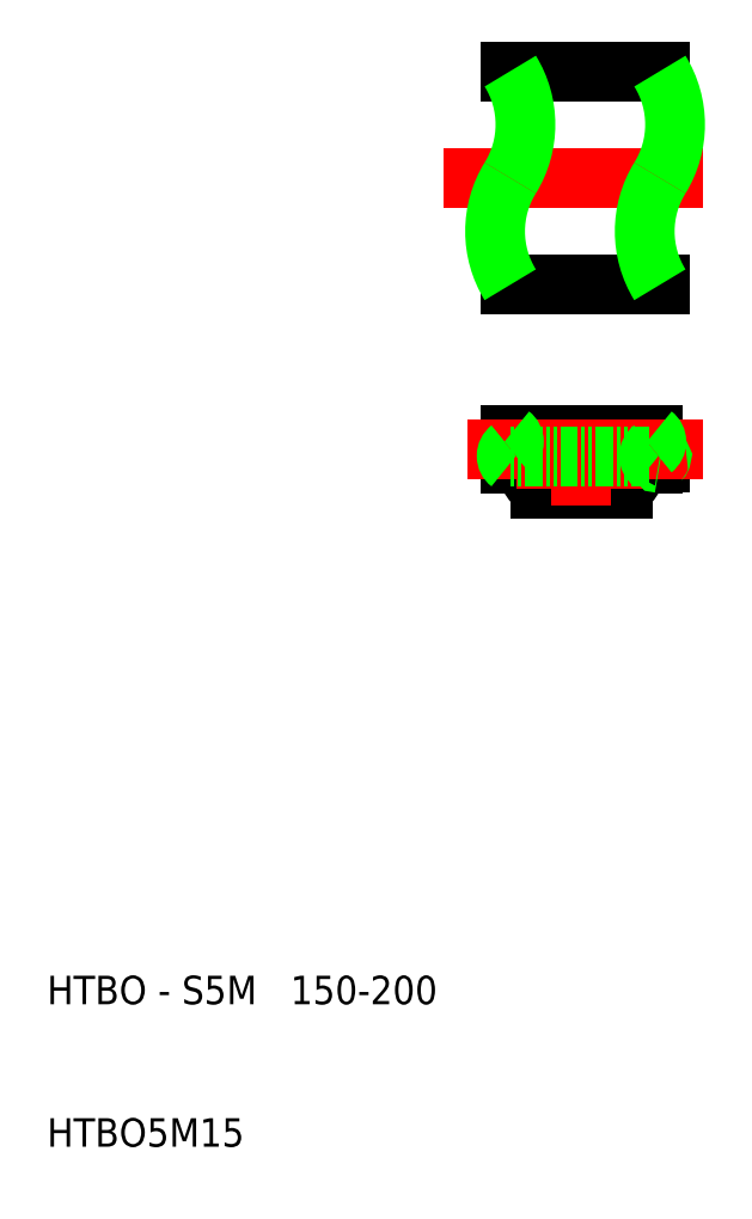
<metadata>
{"format":"dxf","ext":"dxf","renderer":"ezdxf+matplotlib","layout":"modelspace","background":"white","min_lineweight":24,"dpi":150}
</metadata>
<code>
0
SECTION
2
ENTITIES
0
TEXT
8
0
10
10
20
10
30
0
40
2
1
HTBO5M15
0
TEXT
8
0
10
10
20
20
30
0
40
2
1
HTBO - S5M   150-200
0
LINE
8
CENTER
10
37.78
20
78
30
0
11
56
21
78
31
0
0
LINE
8
0
10
42.5
20
85.5
30
0
11
53
21
85.5
31
0
0
LINE
8
0
10
42.5
20
70.5
30
0
11
53
21
70.5
31
0
0
ARC
8
0
10
48.38
20
58.7
30
0
40
3.25
50
309
51
343.2
0
LINE
8
0
10
50.42
20
56.17
30
0
11
49.58
21
56.17
31
0
0
ARC
8
0
10
51.62
20
58.7
30
0
40
3.25
50
196.8
51
231
0
ARC
8
0
10
43.38
20
58.7
30
0
40
3.25
50
309
51
343.2
0
ARC
8
0
10
46.62
20
58.7
30
0
40
3.25
50
196.8
51
231
0
LINE
8
0
10
44.58
20
56.17
30
0
11
45.42
21
56.17
31
0
0
LINE
8
0
10
52.25
20
58.46
30
0
11
53
21
58.46
31
0
0
ARC
8
0
10
51.83
20
57.6
30
0
40
0.38
50
90
51
155.4
0
LINE
8
0
10
52.5
20
57.98
30
0
11
51.83
21
57.98
31
0
0
LINE
8
0
10
52.5
20
57.99
30
0
11
53
21
57.99
31
0
0
ARC
8
0
10
48.17
20
57.6
30
0
40
0.38
50
24.62
51
90
0
ARC
8
0
10
46.83
20
57.6
30
0
40
0.38
50
90
51
155.4
0
LINE
8
0
10
47.25
20
57.98
30
0
11
47.25
21
58.34
31
0
0
LINE
8
0
10
47.75
20
57.98
30
0
11
47.75
21
58.34
31
0
0
LINE
8
0
10
47.25
20
57.98
30
0
11
46.83
21
57.98
31
0
0
LINE
8
0
10
47.75
20
57.98
30
0
11
48.17
21
57.98
31
0
0
LINE
8
0
10
47.25
20
58.34
30
0
11
47.5
21
58.34
31
0
0
LINE
8
0
10
47.75
20
58.34
30
0
11
47.5
21
58.34
31
0
0
LINE
8
CENTER
10
50
20
56.21
30
0
11
50
21
59.98
31
0
0
LINE
8
CENTER
10
47.5
20
59.41
30
0
11
47.5
21
54.98
31
0
0
ARC
8
0
10
43.17
20
57.6
30
0
40
0.38
50
24.62
51
90
0
LINE
8
0
10
42.5
20
57.98
30
0
11
43.17
21
57.98
31
0
0
LINE
8
CENTER
10
45
20
56.21
30
0
11
45
21
59.98
31
0
0
LINE
8
0
10
42.5
20
59.98
30
0
11
52.5
21
59.98
31
0
0
LINE
8
CENTER
10
39.5
20
58.98
30
0
11
56
21
58.98
31
0
0
ARC
8
0
10
46.93
20
81.75
30
0
40
7.133
50
328.3
51
31.72
0
ARC
8
0
10
52.12
20
59.48
30
0
40
0.625
50
306.9
51
53.13
0
ARC
8
0
10
52.87
20
58.49
30
0
40
0.62
50
126.6
51
233.4
0
ARC
8
0
10
42.12
20
59.48
30
0
40
0.625
50
306.9
51
53.13
0
ARC
8
0
10
42.87
20
58.49
30
0
40
0.62
50
126.6
51
233.4
0
POLYLINE
8
0
66
     1
10
0
20
0
30
0
0
VERTEX
8
0
10
53
20
58.46
30
0
42
-0.5289
0
VERTEX
8
0
10
53.08
20
58.34
30
0
42
-0.1117
0
VERTEX
8
0
10
53
20
58.22
30
0
42
0.1117
0
VERTEX
8
0
10
52.92
20
58.11
30
0
42
0.5289
0
VERTEX
8
0
10
53
20
57.99
30
0
42
0.5289
0
SEQEND
8
0
0
ARC
8
0
10
59.07
20
74.25
30
0
40
7.133
50
148.3
51
211.7
0
ARC
8
0
10
36.43
20
81.75
30
0
40
7.133
50
328.3
51
31.72
0
ARC
8
0
10
48.57
20
74.25
30
0
40
7.133
50
148.3
51
211.7
0
LINE
8
0
10
52.25
20
58.46
30
0
11
42.25
21
58.46
31
0
0
ENDSEC
0
EOF

</code>
